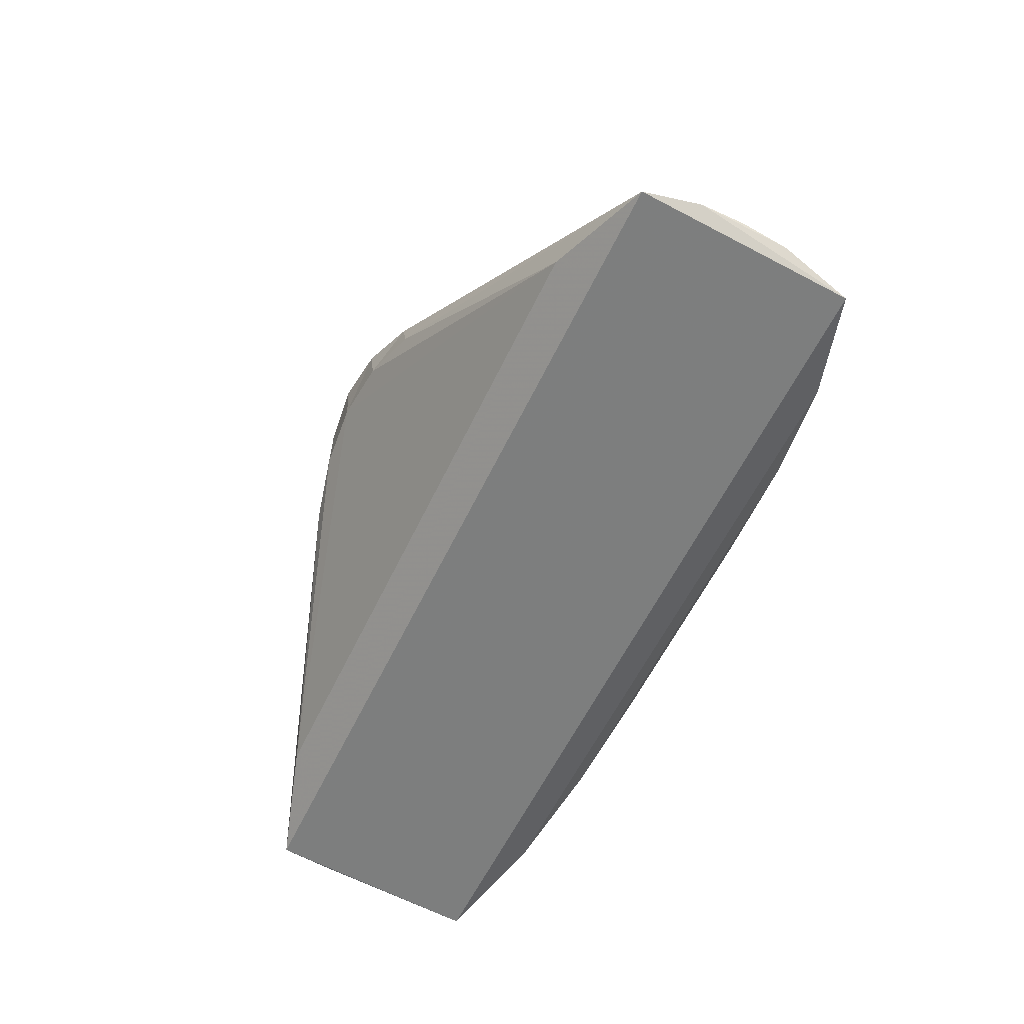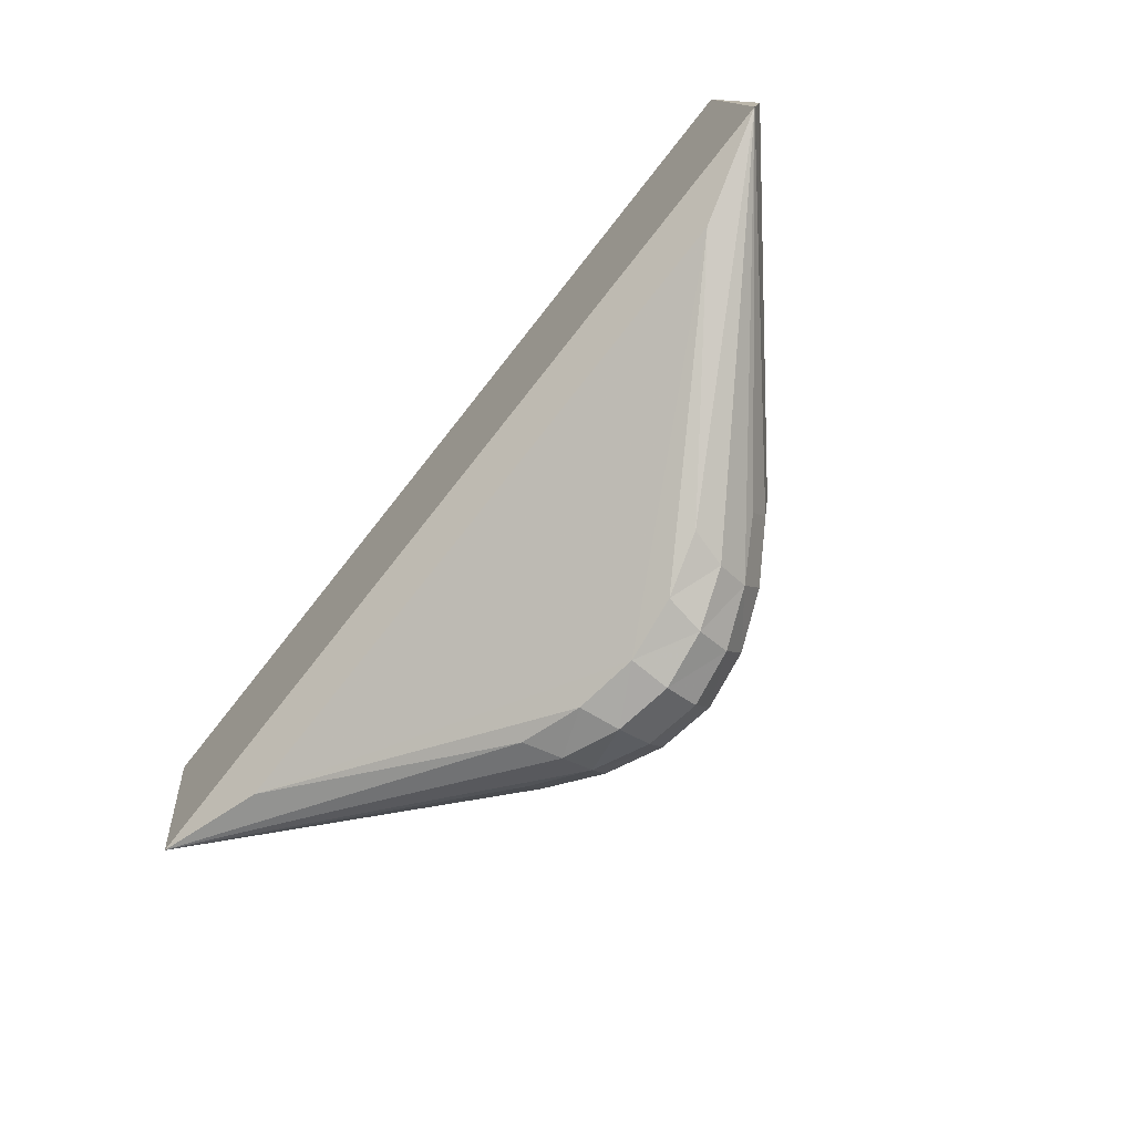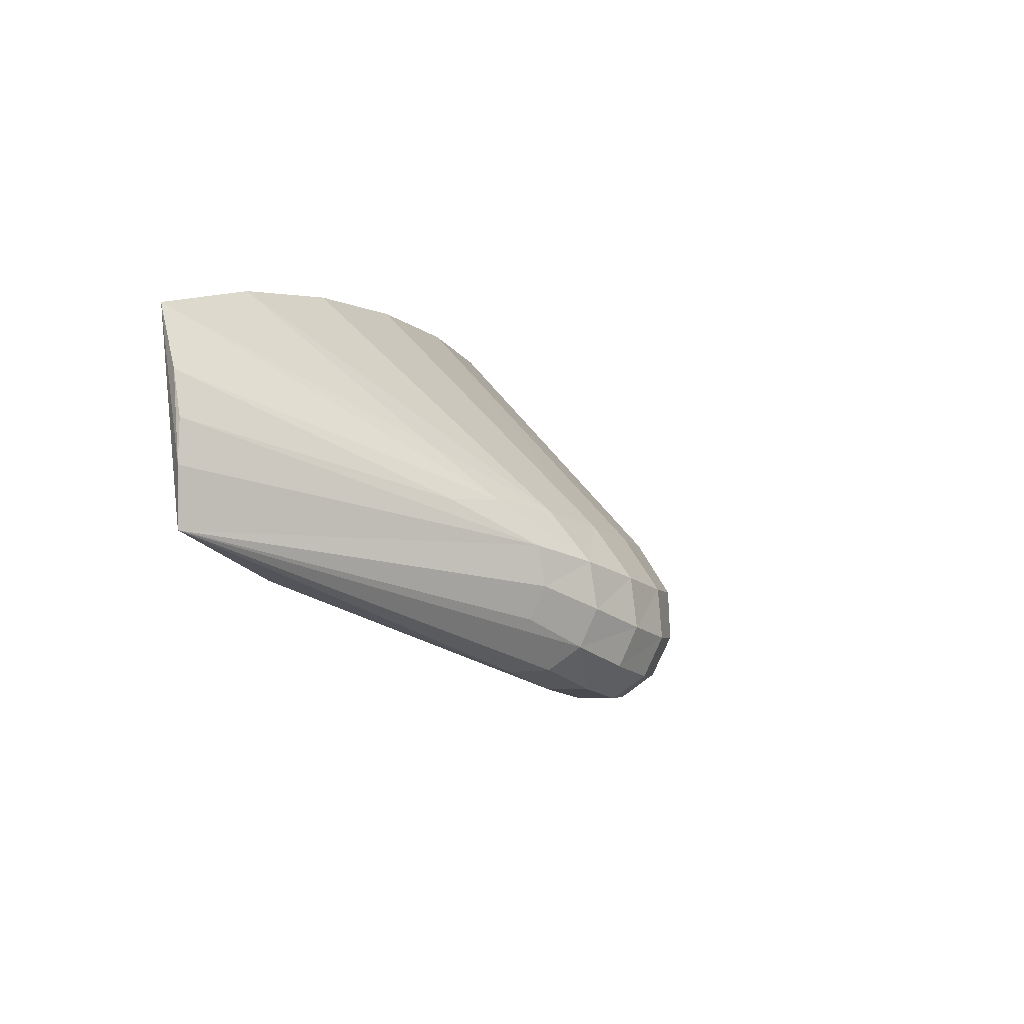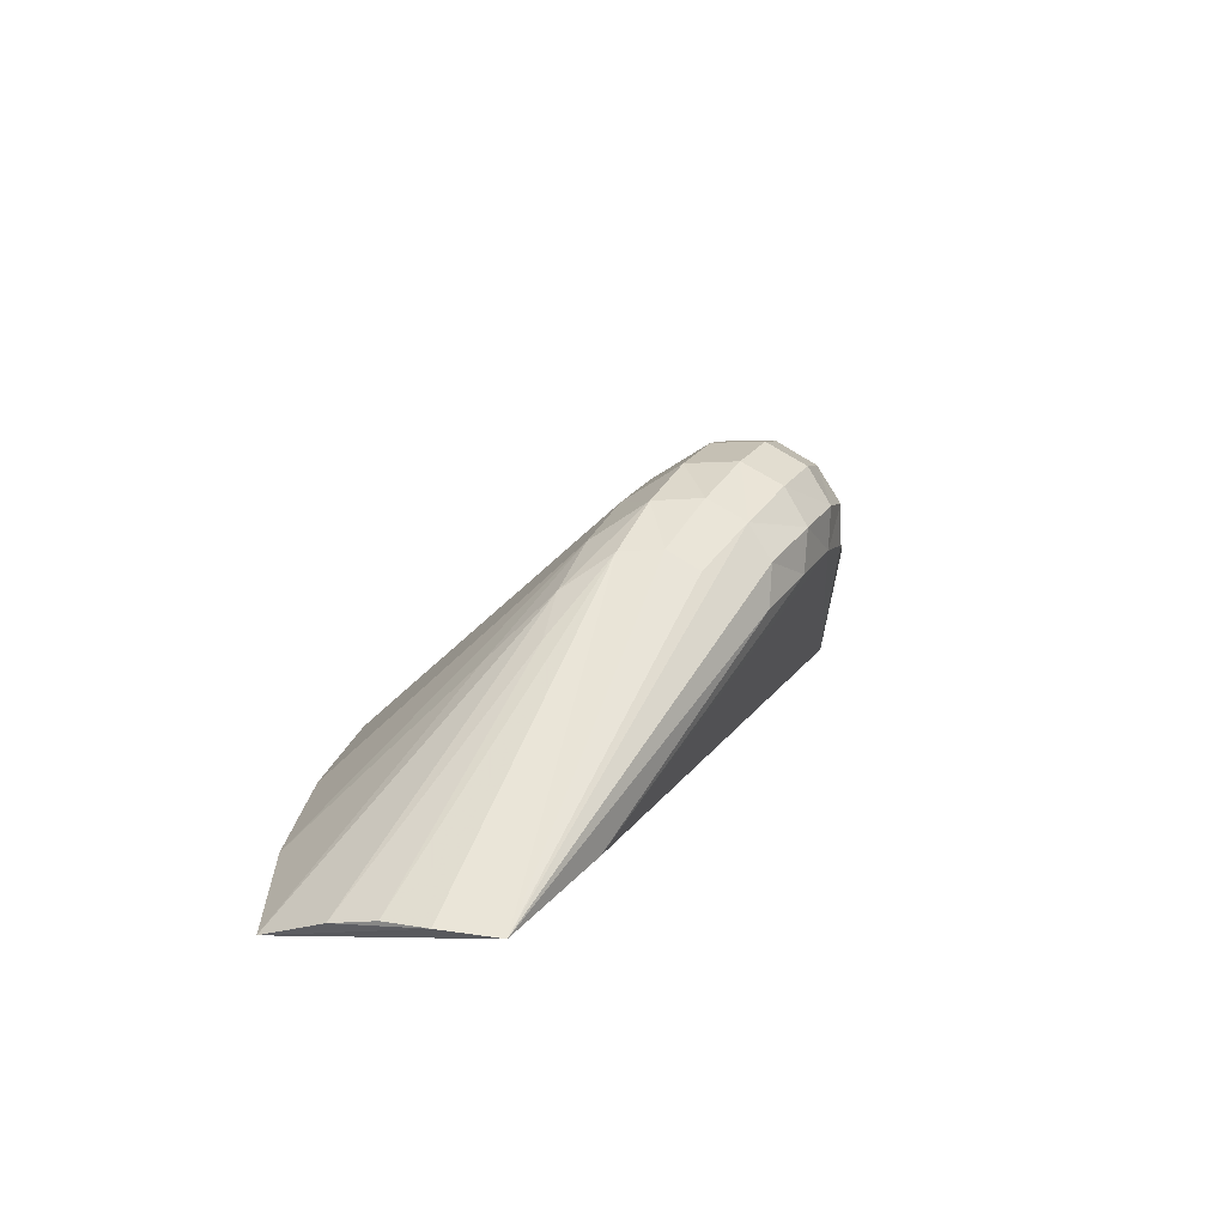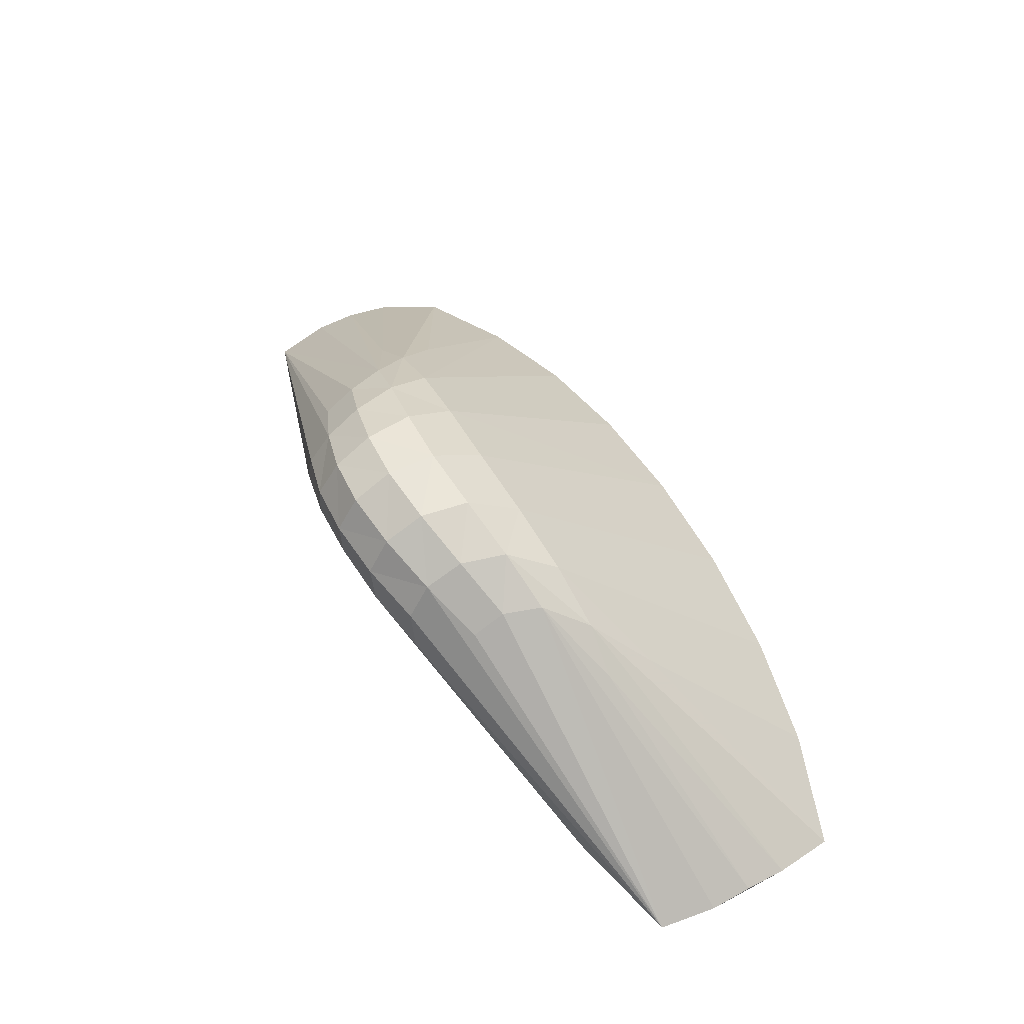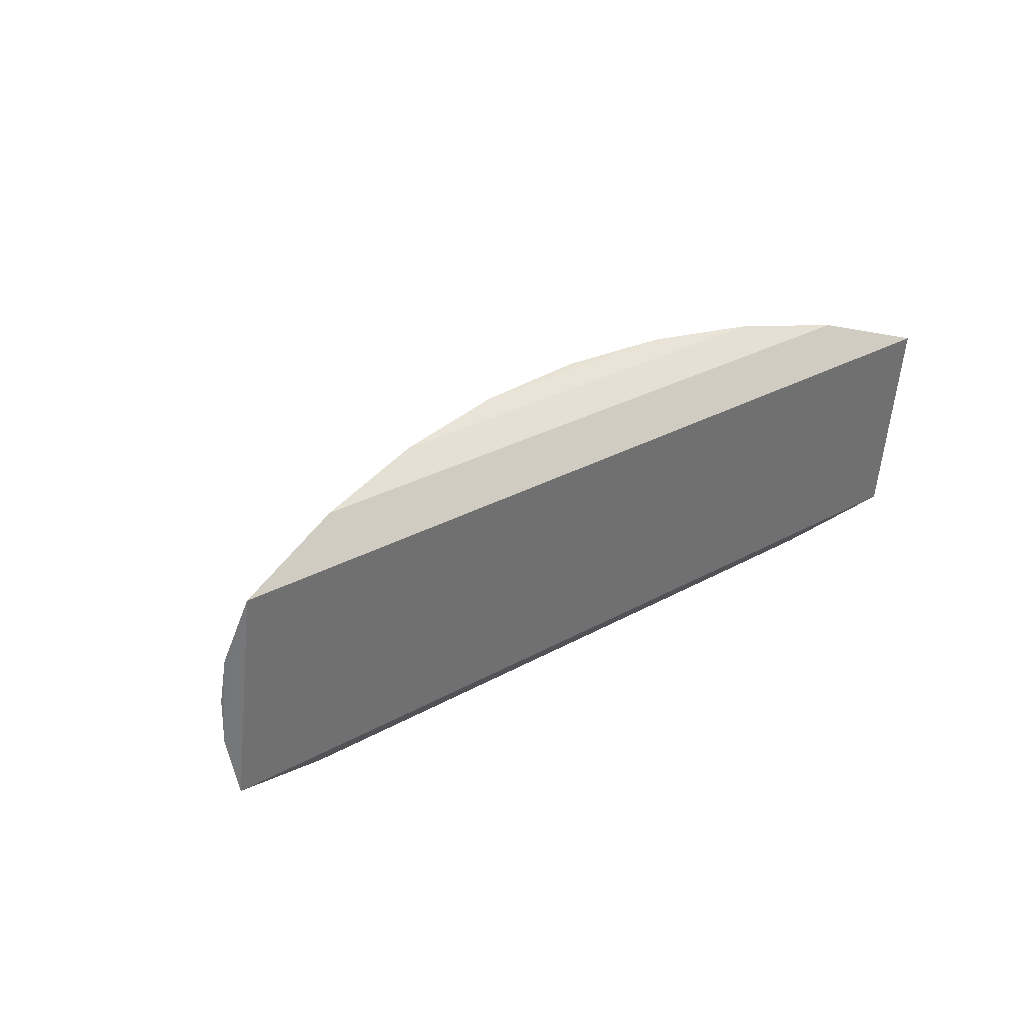
<metadata>
{"format":"obj","ext":"obj","renderer":"f3d","projection":"perspective","resolution":1024,"background":"white","views":[{"elev":-57.1,"azim":65.0,"up":"+Z"},{"elev":-79.3,"azim":-128.5,"up":"+Y"},{"elev":-9.6,"azim":-68.2,"up":"+Y"},{"elev":13.7,"azim":-70.2,"up":"+Z"},{"elev":54.6,"azim":60.2,"up":"+Z"},{"elev":28.0,"azim":139.3,"up":"+Y"}]}
</metadata>
<code>
v 0.1097 0.08284 0.5515
v 0.1093 0.09368 0.5494
v 0.1099 0.07244 0.5514
v 0.05413 0.1235 0.5561
v 0.02724 0.1259 0.5605
v 0.0803 0.1187 0.5501
v 0.081 0.05074 0.558
v 0.05984 0.0705 0.5928
v 0.05826 0.08372 0.587
v 0.03449 0.07069 0.6074
v 0.01778 0.06935 0.6126
v 0.02972 0.05881 0.6157
v 0.01525 0.05644 0.6211
v -0 0.06857 0.6146
v 0.04904 0.07159 0.6001
v 0.04266 0.06136 0.6076
v 0.02976 0.0333 0.5951
v 0.01527 0.03002 0.5995
v 0.02714 0.04779 0.6165
v 0.03993 0.05206 0.6082
v 0.03949 0.04449 0.6042
v 0.01373 0.04455 0.622
v -0 0.04319 0.6241
v 0.01323 0.03519 0.6174
v -0 0.03376 0.6194
v 0.02716 0.03359 0.6043
v 0.01374 0.02984 0.6091
v -0 0.0285 0.6112
v -0.1099 0.07244 0.5514
v -0.1097 0.08284 0.5515
v -0.1093 0.09368 0.5494
v -0.02724 0.1259 0.5605
v -0.05413 0.1235 0.5561
v -0.0803 0.1187 0.5501
v -0.081 0.05074 0.558
v -0.05984 0.0705 0.5928
v -0.05826 0.08372 0.587
v -0.02972 0.05881 0.6157
v -0.03449 0.07069 0.6074
v -0.04266 0.06136 0.6076
v -0.04904 0.07159 0.6001
v -0.01778 0.06935 0.6126
v -0.01525 0.05644 0.6211
v -0.02976 0.0333 0.5951
v -0.01527 0.03002 0.5995
v -0.03949 0.04449 0.6042
v -0.03993 0.05206 0.6082
v -0.02714 0.04779 0.6165
v -0.02716 0.03359 0.6043
v -0.01323 0.03519 0.6174
v -0.01374 0.02984 0.6091
v -0.01373 0.04455 0.622
v 0.1062 0.1099 0.5437
v 0.1074 0.05877 0.5504
v -0 0.1264 0.5623
v -0 0.05529 0.6232
v -0 0.0289 0.6015
v 0.02641 0.03894 0.612
v -0.1074 0.05877 0.5504
v -0.1062 0.1099 0.5437
v -0.02641 0.03894 0.612
f 58 21 19
f 20 19 21
f 61 48 46
f 47 46 48
f 60 54 59
f 52 56 43
f 5 32 55
f 11 55 14
f 13 14 56
f 58 27 26
f 38 42 39
f 19 13 22
f 4 33 32
f 4 32 5
f 10 5 11
f 26 18 17
f 22 56 23
f 43 14 42
f 48 43 38
f 12 15 10
f 15 9 10
f 9 6 10
f 6 4 10
f 6 34 33
f 6 33 4
f 34 39 33
f 34 37 39
f 37 41 39
f 41 38 39
f 20 12 19
f 24 23 25
f 28 50 51
f 61 52 48
f 47 38 40
f 16 15 12
f 8 2 15
f 2 53 15
f 53 9 15
f 16 8 15
f 53 6 9
f 53 60 34
f 53 34 6
f 60 37 34
f 41 40 38
f 12 11 13
f 60 41 37
f 60 31 41
f 31 36 41
f 36 40 41
f 42 55 32
f 24 28 27
f 58 22 24
f 51 61 49
f 59 40 29
f 3 1 16
f 1 8 16
f 1 2 8
f 1 3 2
f 3 53 2
f 3 54 53
f 50 23 52
f 59 29 60
f 29 31 60
f 36 30 40
f 30 29 40
f 39 32 33
f 29 30 31
f 30 36 31
f 57 51 45
f 27 57 18
f 54 16 20
f 45 49 44
f 17 54 26
f 54 58 26
f 54 21 58
f 54 20 21
f 17 7 54
f 7 35 59
f 7 59 54
f 35 44 59
f 44 49 59
f 49 61 59
f 61 46 59
f 46 47 59
f 44 35 45
f 35 57 45
f 35 7 57
f 7 18 57
f 7 17 18
f 60 53 54
f 52 23 56
f 11 5 55
f 13 11 14
f 58 24 27
f 38 43 42
f 19 12 13
f 10 4 5
f 26 27 18
f 22 13 56
f 43 56 14
f 48 52 43
f 20 16 12
f 24 22 23
f 28 25 50
f 61 50 52
f 47 48 38
f 12 10 11
f 42 14 55
f 24 25 28
f 58 19 22
f 51 50 61
f 59 47 40
f 50 25 23
f 39 42 32
f 57 28 51
f 27 28 57
f 54 3 16
f 45 51 49

</code>
